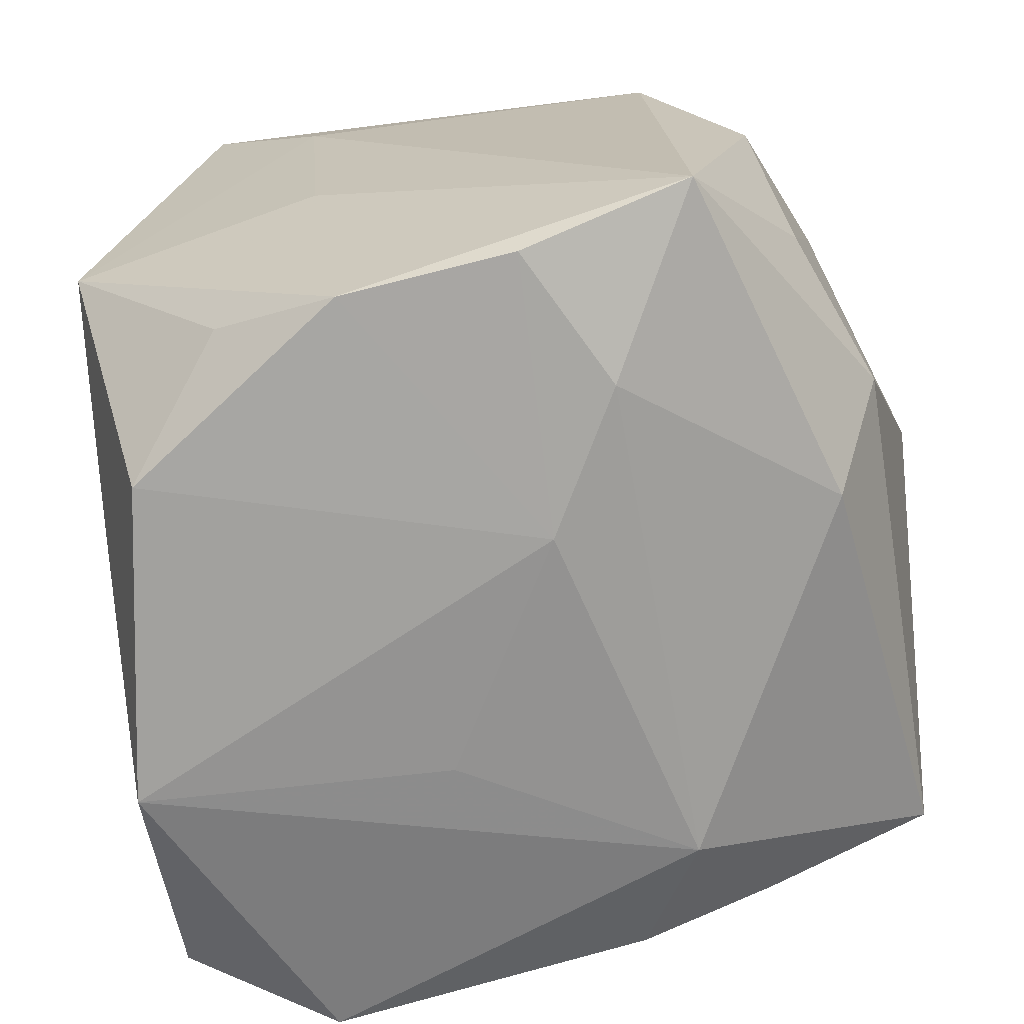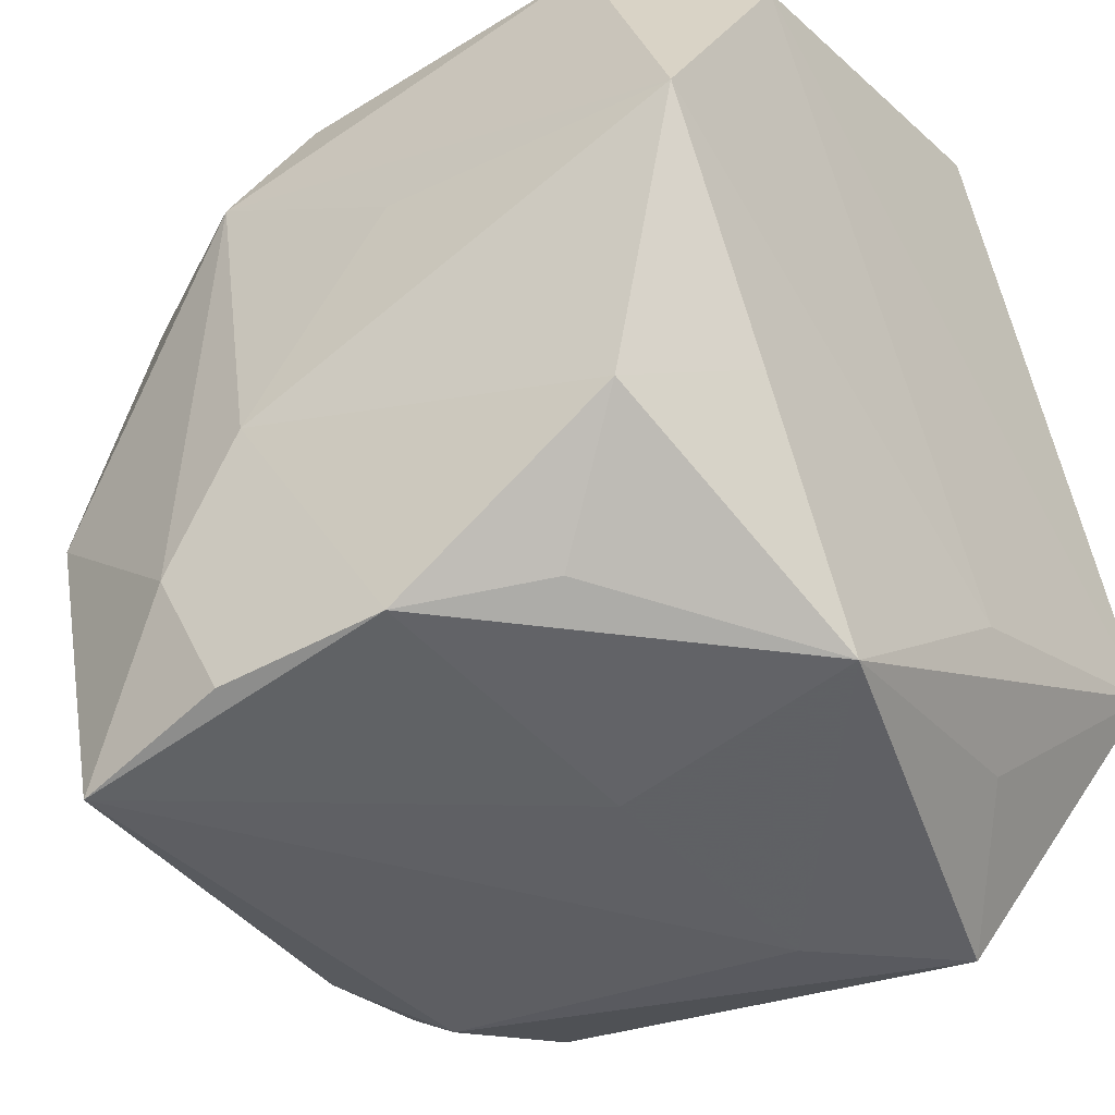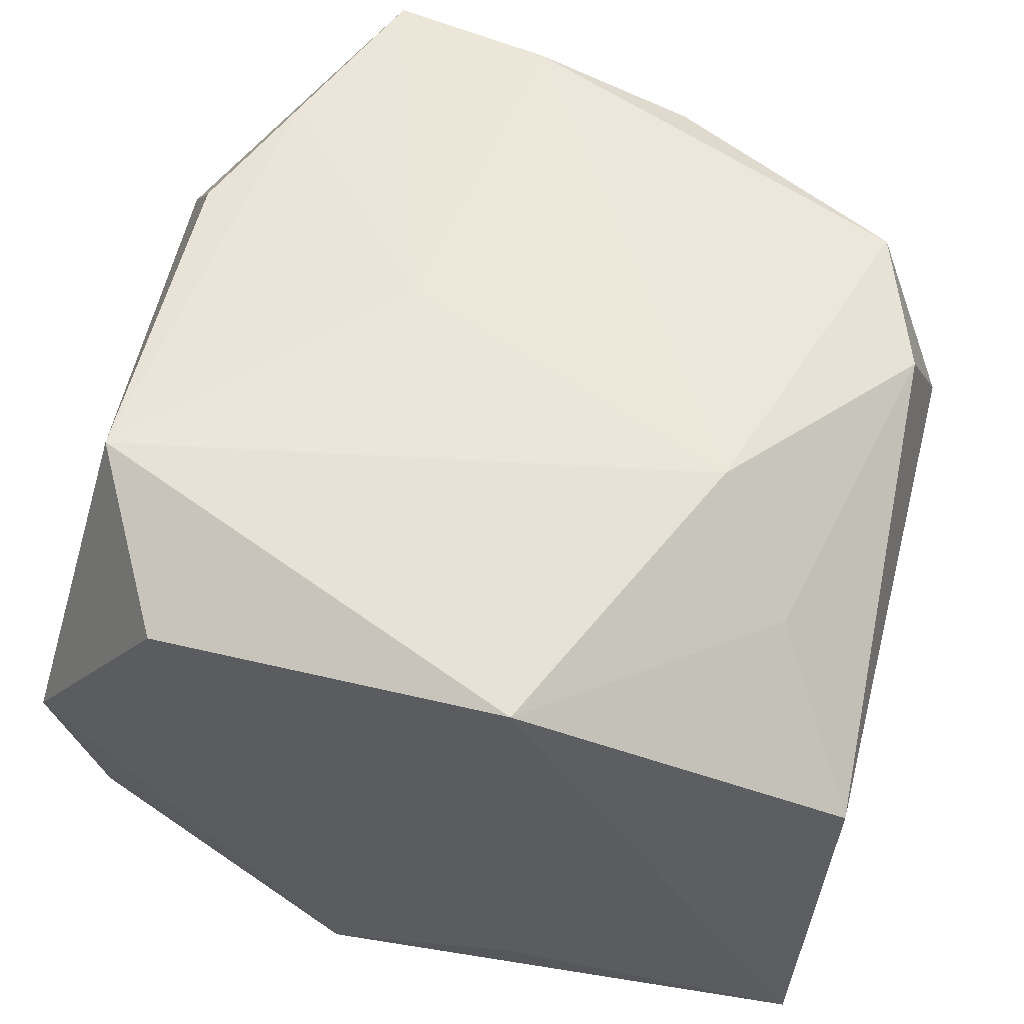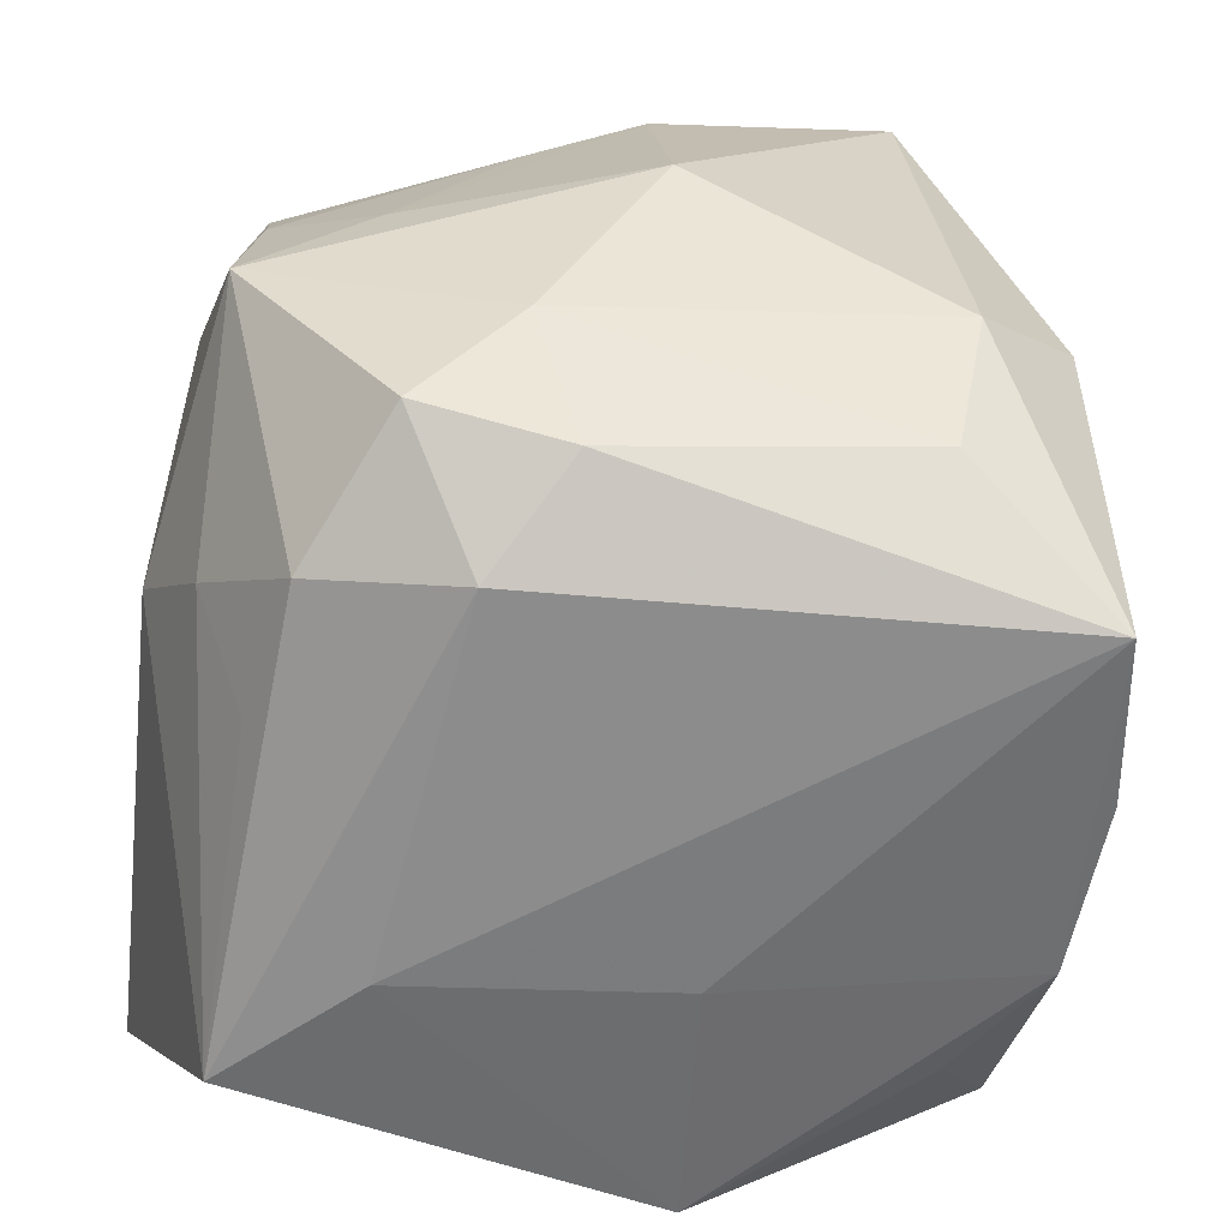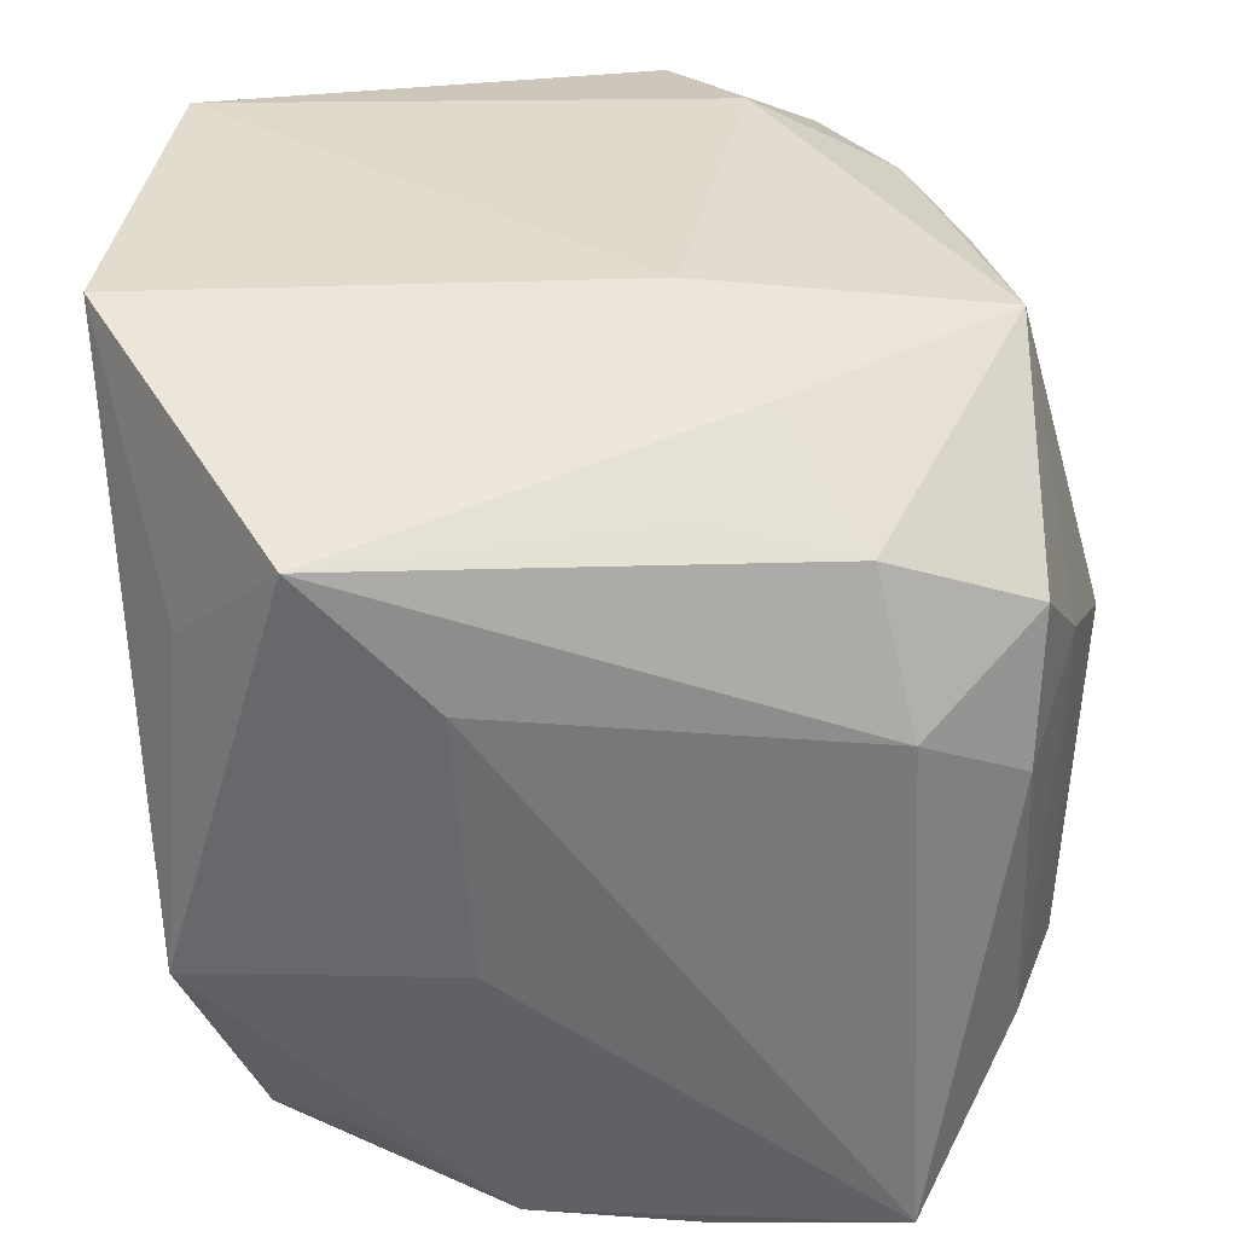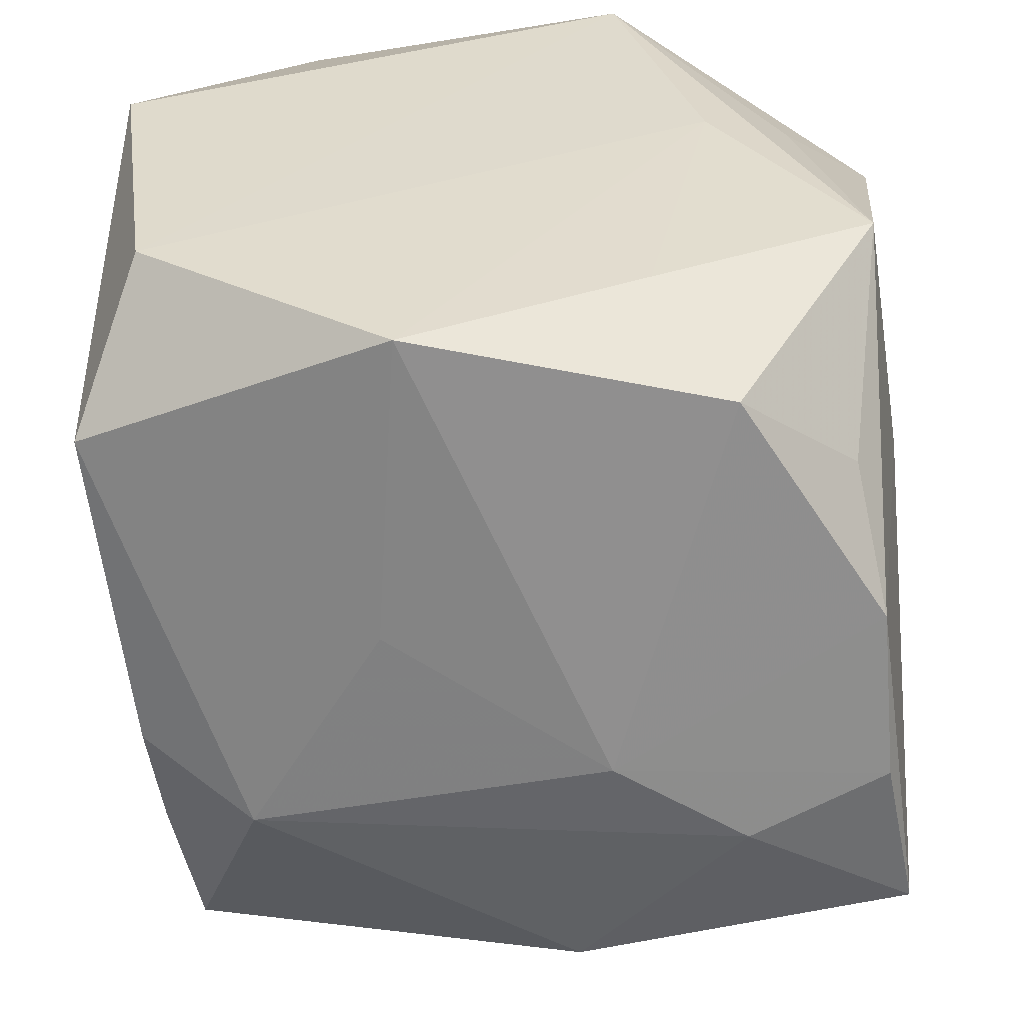
<metadata>
{"format":"obj","ext":"obj","renderer":"f3d","projection":"perspective","resolution":1024,"background":"white","views":[{"elev":-72.1,"azim":10.6,"up":"+Z"},{"elev":-38.9,"azim":-145.0,"up":"+Y"},{"elev":59.0,"azim":-75.8,"up":"+Y"},{"elev":-62.5,"azim":82.0,"up":"+Y"},{"elev":32.4,"azim":-2.1,"up":"+Z"},{"elev":-60.9,"azim":-89.5,"up":"+Z"}]}
</metadata>
<code>
v 0.004372 0.01712 0.0193
v 0.00382 -0.01751 0.01518
v 0.02095 -0.007513 -0.01255
v 0.01146 0.01695 0.0167
v -0.01471 -0.0106 -0.01917
v -0.01728 0.01112 0.02052
v 0.01363 -0.02023 -0.01863
v 0.01857 0.0175 -0.002854
v -0.01187 -0.02056 0.01513
v 0.01947 0.008824 0.006584
v -0.02023 -0.006112 0.01973
v -0.02023 0.01981 0.005304
v 0.01749 0.01618 0.005082
v -0.01668 -0.01532 0.009229
v 0.01239 -0.02042 0.006606
v 0.0168 0.002498 0.01733
v -0.01925 0.01741 -0.01194
v 0.00852 -0.01172 -0.02058
v 0.02019 -0.01077 0.005781
v 0.01953 -0.001102 0.01224
v -0.01773 -0.01813 -0.005596
v 0.007092 -0.01277 0.01784
v 0.007653 0.01075 0.02052
v 0.01173 0.01798 -0.01394
v -0.01793 -0.006827 -0.01235
v -0.01806 0.005074 -0.01938
v 0.004397 -0.004972 -0.02078
v 0.02073 0.01202 0.001017
v -0.005843 -0.02101 0.008821
v -0.01089 0.01673 0.01595
v 0.02323 -0.000475 0.0003999
v 0.01799 -0.00557 0.01817
v 0.005222 -0.01856 -0.01995
v 0.01067 -0.01826 0.01378
v 0.02034 0.01688 -0.01085
v 0.003586 -0.007285 0.02052
v 0.008463 0.01282 -0.01898
v -0.003421 -0.01791 -0.01945
v -0.002476 0.006138 -0.01962
v 0.01831 -0.01492 -0.0114
v -0.01139 0.02038 -0.0162
v 0.01818 -0.003527 -0.01745
v -0.004997 -0.02007 -0.004651
v -0.009797 -0.01662 -0.01576
v 0.01794 -0.01617 0.01042
v 0.01458 0.009084 0.01767
v -0.0192 -0.01046 0.004863
v 0.004979 0.01839 -0.01667
v -0.00627 0.0208 0.0119
v 0.01754 -0.01763 0.003299
v 0.0006425 0.02008 -0.004723
f 27 5 26
f 21 11 47
f 3 35 31
f 42 35 3
f 31 19 3
f 3 19 40
f 7 42 3
f 3 40 7
f 50 15 7
f 45 15 50
f 7 40 50
f 50 19 45
f 40 19 50
f 49 51 41
f 51 35 24
f 48 41 24
f 24 41 51
f 32 19 31
f 45 19 32
f 31 35 28
f 23 46 4
f 36 32 23
f 23 32 46
f 7 43 38
f 38 43 21
f 5 27 38
f 18 42 7
f 42 18 37
f 37 18 27
f 37 35 42
f 37 41 48
f 26 41 37
f 48 24 37
f 37 24 35
f 6 11 36
f 36 23 6
f 21 47 25
f 25 47 26
f 25 5 21
f 26 5 25
f 36 11 9
f 49 41 12
f 11 6 12
f 8 28 35
f 49 4 8
f 8 51 49
f 8 35 51
f 4 46 13
f 13 8 4
f 28 8 13
f 46 32 16
f 21 5 44
f 44 38 21
f 5 38 44
f 33 38 27
f 27 18 33
f 7 38 33
f 33 18 7
f 39 27 26
f 26 37 39
f 39 37 27
f 1 4 49
f 1 23 4
f 1 6 23
f 45 32 34
f 34 15 45
f 34 9 15
f 14 11 21
f 21 9 14
f 14 9 11
f 7 15 29
f 15 9 29
f 29 43 7
f 21 43 29
f 29 9 21
f 49 12 30
f 30 12 6
f 30 1 49
f 6 1 30
f 17 41 26
f 17 12 41
f 26 47 17
f 17 47 11
f 11 12 17
f 20 16 32
f 20 32 31
f 31 28 20
f 36 9 22
f 22 32 36
f 22 34 32
f 10 20 28
f 16 20 10
f 46 16 10
f 10 13 46
f 28 13 10
f 9 34 2
f 2 22 9
f 34 22 2

</code>
